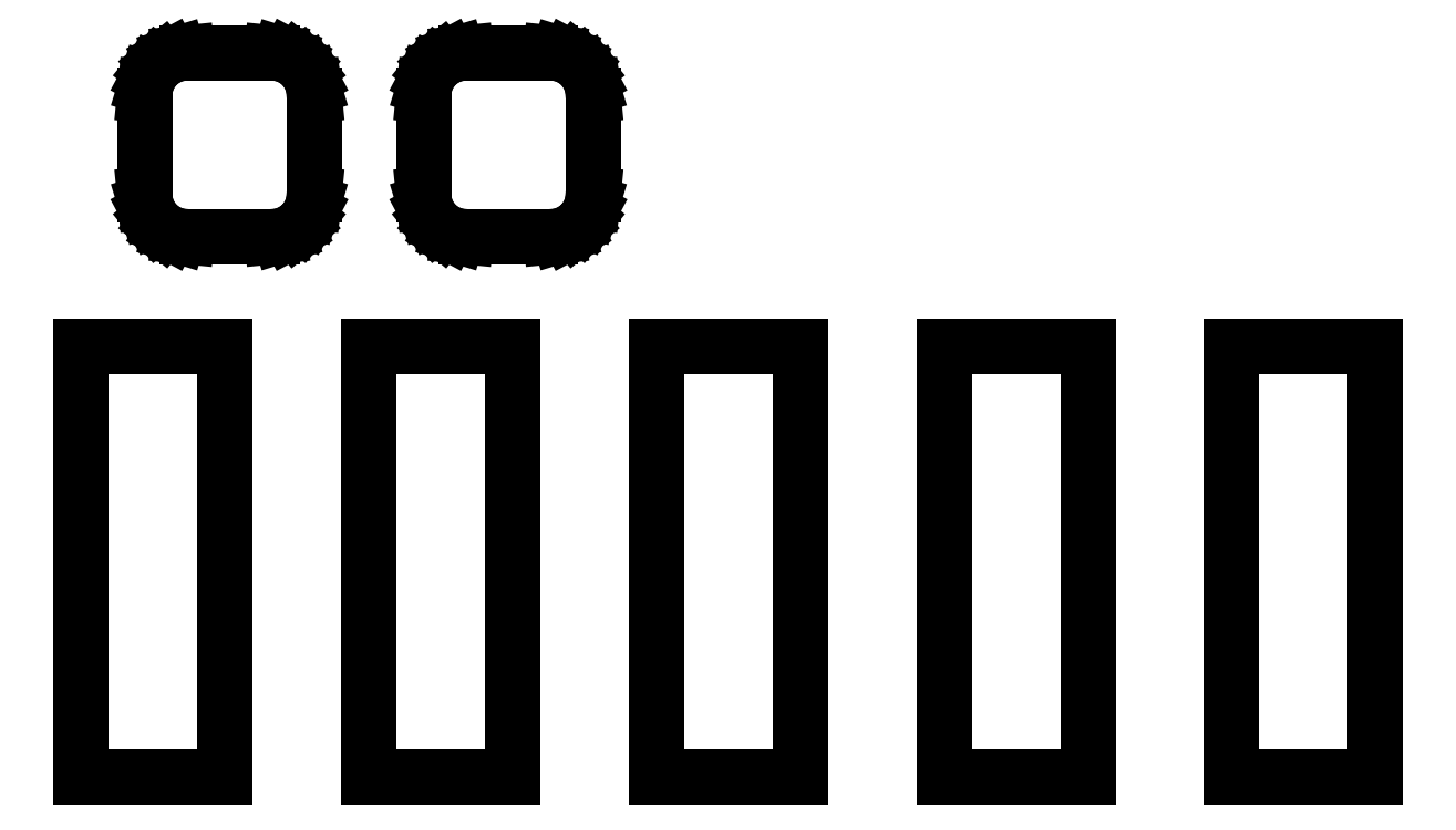
<metadata>
{"format":"dxf","ext":"dxf","renderer":"ezdxf+matplotlib","layout":"modelspace","background":"white","min_lineweight":24,"dpi":150}
</metadata>
<code>
0
SECTION
2
ENTITIES
0
LINE
8
BLACK
10
2.25
20
0
11
1.75
21
0
0
LINE
8
BLACK
10
1.75
20
0
11
1.75
21
1.5
0
LINE
8
BLACK
10
1.75
20
1.5
11
2.25
21
1.5
0
LINE
8
BLACK
10
2.25
20
1.5
11
2.25
21
0
0
LINE
8
BLACK
10
1.25
20
0
11
0.75
21
0
0
LINE
8
BLACK
10
0.75
20
0
11
0.75
21
1.5
0
LINE
8
BLACK
10
0.75
20
1.5
11
1.25
21
1.5
0
LINE
8
BLACK
10
1.25
20
1.5
11
1.25
21
0
0
LINE
8
BLACK
10
0.25
20
0
11
-0.25
21
0
0
LINE
8
BLACK
10
-0.25
20
0
11
-0.25
21
1.5
0
LINE
8
BLACK
10
-0.25
20
1.5
11
0.25
21
1.5
0
LINE
8
BLACK
10
0.25
20
1.5
11
0.25
21
0
0
LINE
8
BLACK
10
-0.75
20
0
11
-1.25
21
0
0
LINE
8
BLACK
10
-1.25
20
0
11
-1.25
21
1.5
0
LINE
8
BLACK
10
-1.25
20
1.5
11
-0.75
21
1.5
0
LINE
8
BLACK
10
-0.75
20
1.5
11
-0.75
21
0
0
LINE
8
BLACK
10
-1.75
20
0
11
-2.25
21
0
0
LINE
8
BLACK
10
-2.25
20
0
11
-2.25
21
1.5
0
LINE
8
BLACK
10
-2.25
20
1.5
11
-1.75
21
1.5
0
LINE
8
BLACK
10
-1.75
20
1.5
11
-1.75
21
0
0
LINE
8
BLACK
10
-0.5887
20
2.517
11
-0.5611
21
2.509
0
LINE
8
BLACK
10
-0.5611
20
2.509
11
-0.5356
21
2.495
0
LINE
8
BLACK
10
-0.5356
20
2.495
11
-0.5132
21
2.477
0
LINE
8
BLACK
10
-0.5132
20
2.477
11
-0.4949
21
2.454
0
LINE
8
BLACK
10
-0.4949
20
2.454
11
-0.4812
21
2.429
0
LINE
8
BLACK
10
-0.4812
20
2.429
11
-0.4728
21
2.401
0
LINE
8
BLACK
10
-0.4728
20
2.401
11
-0.47
21
2.373
0
LINE
8
BLACK
10
-0.47
20
2.373
11
-0.47
21
2.027
0
LINE
8
BLACK
10
-0.47
20
2.027
11
-0.4728
21
1.999
0
LINE
8
BLACK
10
-0.4728
20
1.999
11
-0.4812
21
1.971
0
LINE
8
BLACK
10
-0.4812
20
1.971
11
-0.4949
21
1.946
0
LINE
8
BLACK
10
-0.4949
20
1.946
11
-0.5132
21
1.923
0
LINE
8
BLACK
10
-0.5132
20
1.923
11
-0.5356
21
1.905
0
LINE
8
BLACK
10
-0.5356
20
1.905
11
-0.5611
21
1.891
0
LINE
8
BLACK
10
-0.5611
20
1.891
11
-0.5887
21
1.883
0
LINE
8
BLACK
10
-0.5887
20
1.883
11
-0.6175
21
1.88
0
LINE
8
BLACK
10
-0.6175
20
1.88
11
-0.9125
21
1.88
0
LINE
8
BLACK
10
-0.9125
20
1.88
11
-0.9413
21
1.883
0
LINE
8
BLACK
10
-0.9413
20
1.883
11
-0.9689
21
1.891
0
LINE
8
BLACK
10
-0.9689
20
1.891
11
-0.9944
21
1.905
0
LINE
8
BLACK
10
-0.9944
20
1.905
11
-1.017
21
1.923
0
LINE
8
BLACK
10
-1.017
20
1.923
11
-1.035
21
1.946
0
LINE
8
BLACK
10
-1.035
20
1.946
11
-1.049
21
1.971
0
LINE
8
BLACK
10
-1.049
20
1.971
11
-1.057
21
1.999
0
LINE
8
BLACK
10
-1.057
20
1.999
11
-1.06
21
2.027
0
LINE
8
BLACK
10
-1.06
20
2.027
11
-1.06
21
2.373
0
LINE
8
BLACK
10
-1.06
20
2.373
11
-1.057
21
2.401
0
LINE
8
BLACK
10
-1.057
20
2.401
11
-1.049
21
2.429
0
LINE
8
BLACK
10
-1.049
20
2.429
11
-1.035
21
2.454
0
LINE
8
BLACK
10
-1.035
20
2.454
11
-1.017
21
2.477
0
LINE
8
BLACK
10
-1.017
20
2.477
11
-0.9944
21
2.495
0
LINE
8
BLACK
10
-0.9944
20
2.495
11
-0.9689
21
2.509
0
LINE
8
BLACK
10
-0.9689
20
2.509
11
-0.9413
21
2.517
0
LINE
8
BLACK
10
-0.9413
20
2.517
11
-0.9125
21
2.52
0
LINE
8
BLACK
10
-0.9125
20
2.52
11
-0.6175
21
2.52
0
LINE
8
BLACK
10
-0.6175
20
2.52
11
-0.5887
21
2.517
0
LINE
8
BLACK
10
-1.559
20
2.517
11
-1.531
21
2.509
0
LINE
8
BLACK
10
-1.531
20
2.509
11
-1.506
21
2.495
0
LINE
8
BLACK
10
-1.506
20
2.495
11
-1.483
21
2.477
0
LINE
8
BLACK
10
-1.483
20
2.477
11
-1.465
21
2.454
0
LINE
8
BLACK
10
-1.465
20
2.454
11
-1.451
21
2.429
0
LINE
8
BLACK
10
-1.451
20
2.429
11
-1.443
21
2.401
0
LINE
8
BLACK
10
-1.443
20
2.401
11
-1.44
21
2.373
0
LINE
8
BLACK
10
-1.44
20
2.373
11
-1.44
21
2.027
0
LINE
8
BLACK
10
-1.44
20
2.027
11
-1.443
21
1.999
0
LINE
8
BLACK
10
-1.443
20
1.999
11
-1.451
21
1.971
0
LINE
8
BLACK
10
-1.451
20
1.971
11
-1.465
21
1.946
0
LINE
8
BLACK
10
-1.465
20
1.946
11
-1.483
21
1.923
0
LINE
8
BLACK
10
-1.483
20
1.923
11
-1.506
21
1.905
0
LINE
8
BLACK
10
-1.506
20
1.905
11
-1.531
21
1.891
0
LINE
8
BLACK
10
-1.531
20
1.891
11
-1.559
21
1.883
0
LINE
8
BLACK
10
-1.559
20
1.883
11
-1.587
21
1.88
0
LINE
8
BLACK
10
-1.587
20
1.88
11
-1.883
21
1.88
0
LINE
8
BLACK
10
-1.883
20
1.88
11
-1.911
21
1.883
0
LINE
8
BLACK
10
-1.911
20
1.883
11
-1.939
21
1.891
0
LINE
8
BLACK
10
-1.939
20
1.891
11
-1.964
21
1.905
0
LINE
8
BLACK
10
-1.964
20
1.905
11
-1.987
21
1.923
0
LINE
8
BLACK
10
-1.987
20
1.923
11
-2.005
21
1.946
0
LINE
8
BLACK
10
-2.005
20
1.946
11
-2.019
21
1.971
0
LINE
8
BLACK
10
-2.019
20
1.971
11
-2.027
21
1.999
0
LINE
8
BLACK
10
-2.027
20
1.999
11
-2.03
21
2.027
0
LINE
8
BLACK
10
-2.03
20
2.027
11
-2.03
21
2.373
0
LINE
8
BLACK
10
-2.03
20
2.373
11
-2.027
21
2.401
0
LINE
8
BLACK
10
-2.027
20
2.401
11
-2.019
21
2.429
0
LINE
8
BLACK
10
-2.019
20
2.429
11
-2.005
21
2.454
0
LINE
8
BLACK
10
-2.005
20
2.454
11
-1.987
21
2.477
0
LINE
8
BLACK
10
-1.987
20
2.477
11
-1.964
21
2.495
0
LINE
8
BLACK
10
-1.964
20
2.495
11
-1.939
21
2.509
0
LINE
8
BLACK
10
-1.939
20
2.509
11
-1.911
21
2.517
0
LINE
8
BLACK
10
-1.911
20
2.517
11
-1.883
21
2.52
0
LINE
8
BLACK
10
-1.883
20
2.52
11
-1.587
21
2.52
0
LINE
8
BLACK
10
-1.587
20
2.52
11
-1.559
21
2.517
0
ENDSEC
0
EOF

</code>
